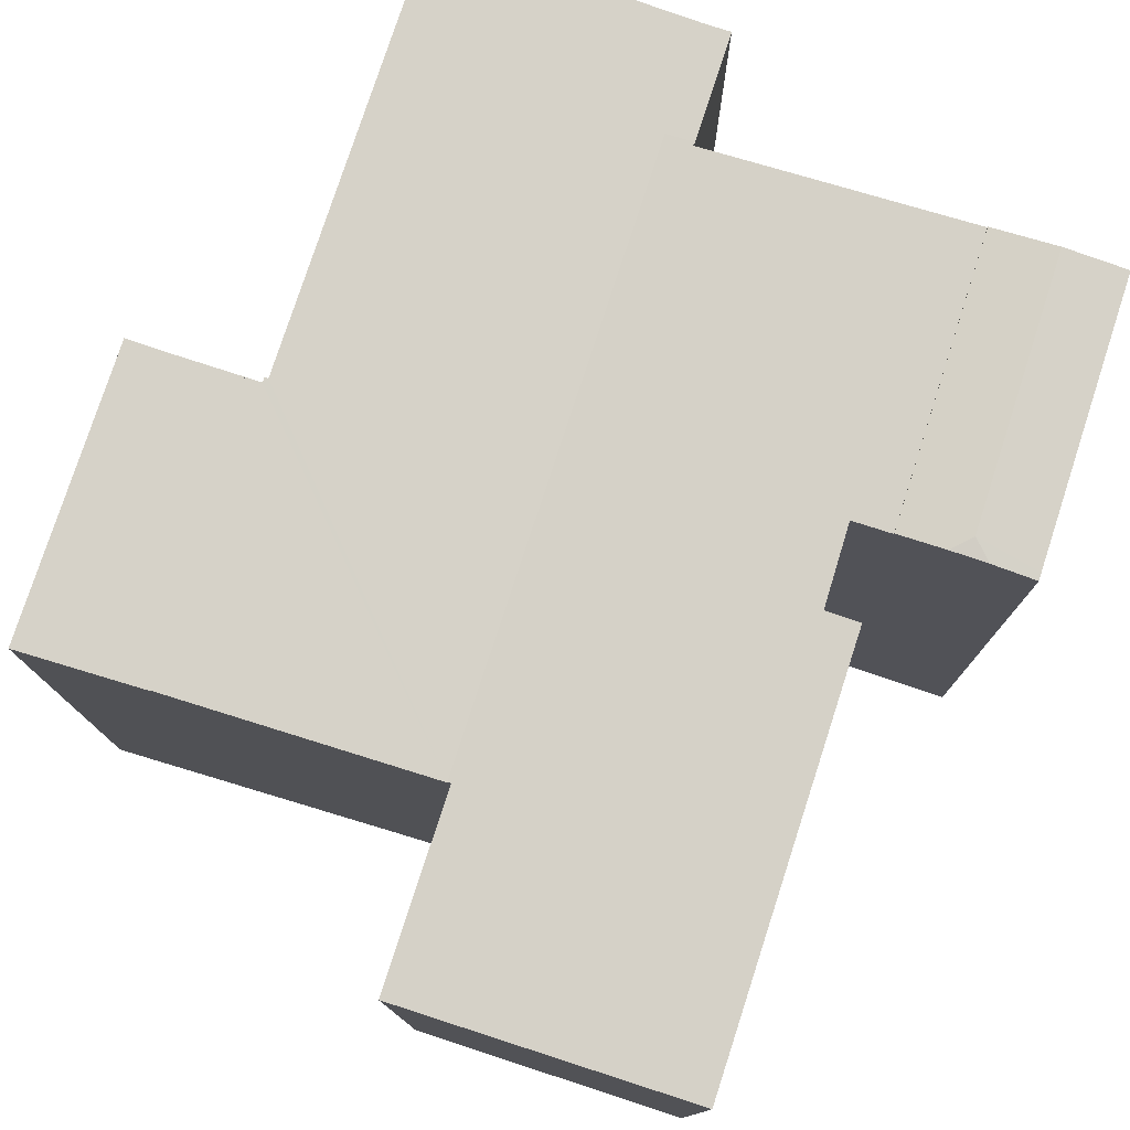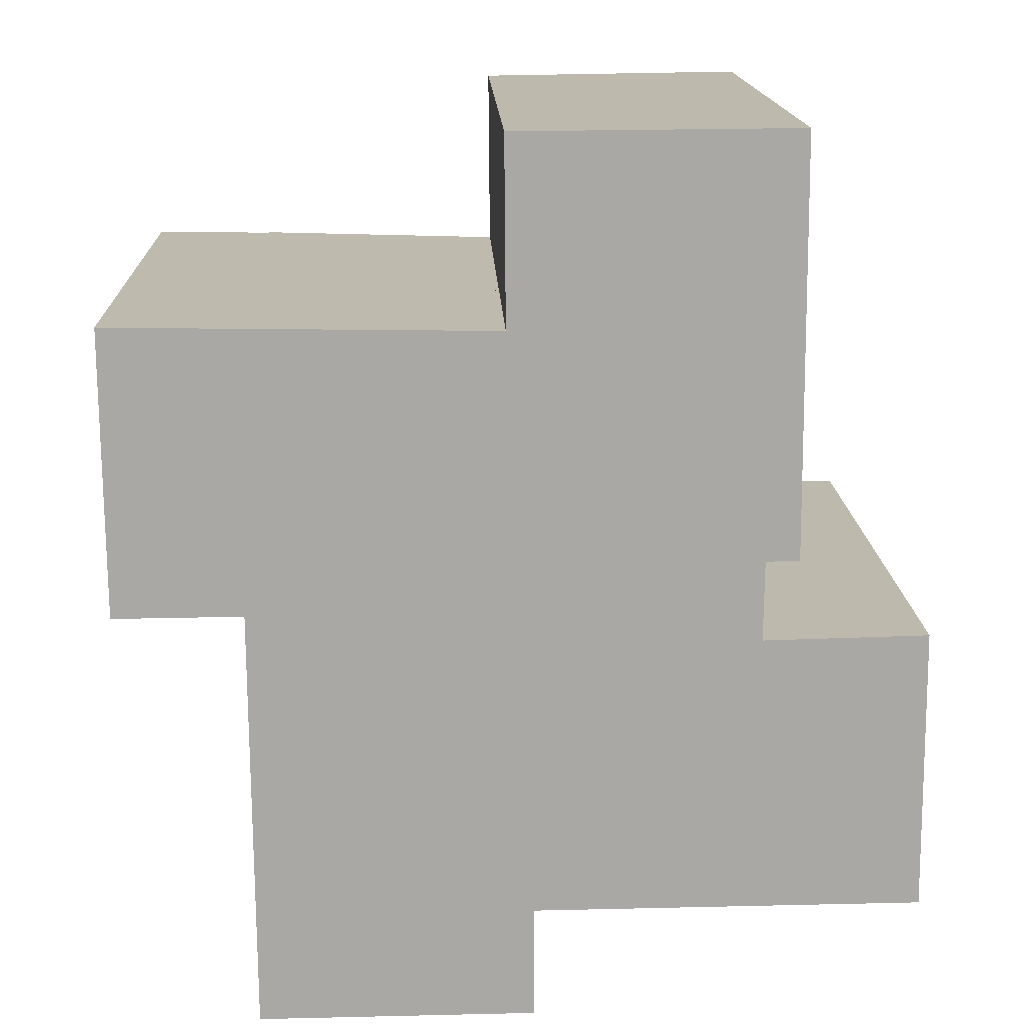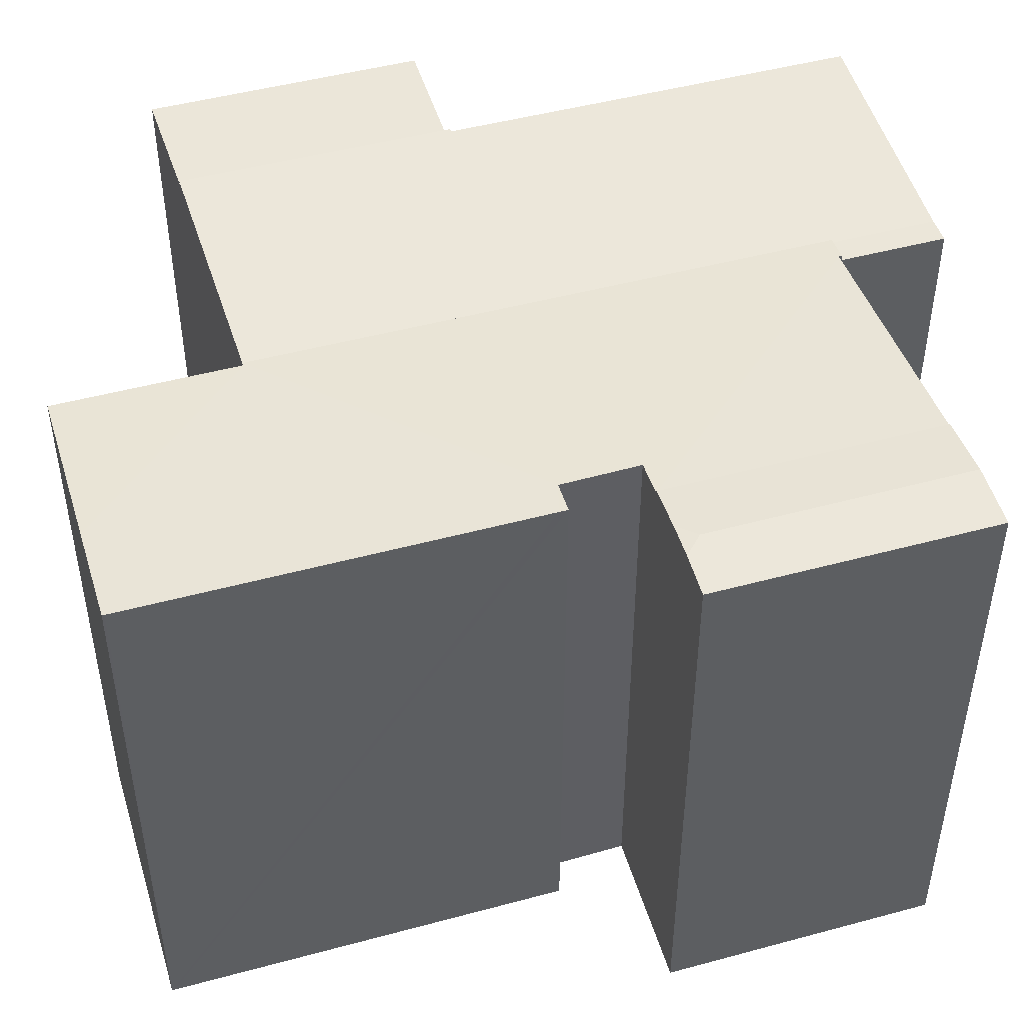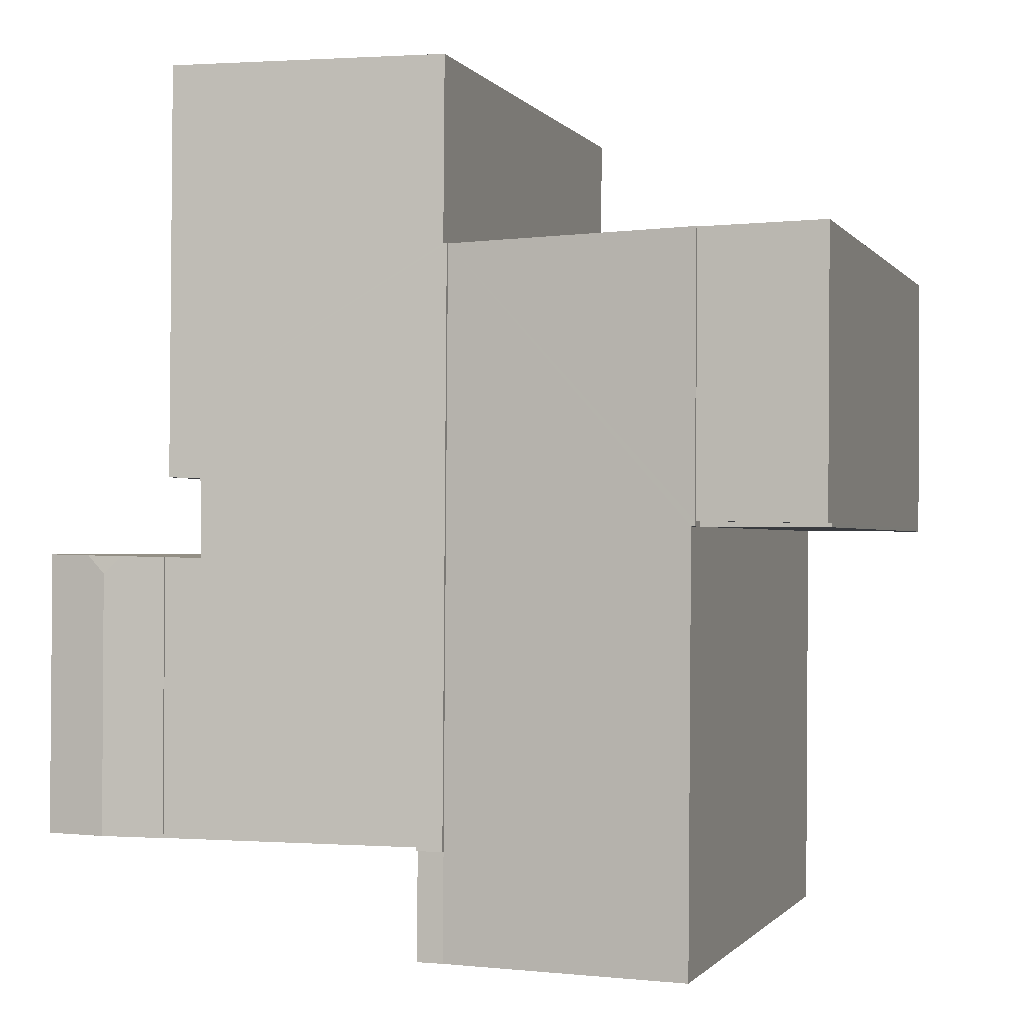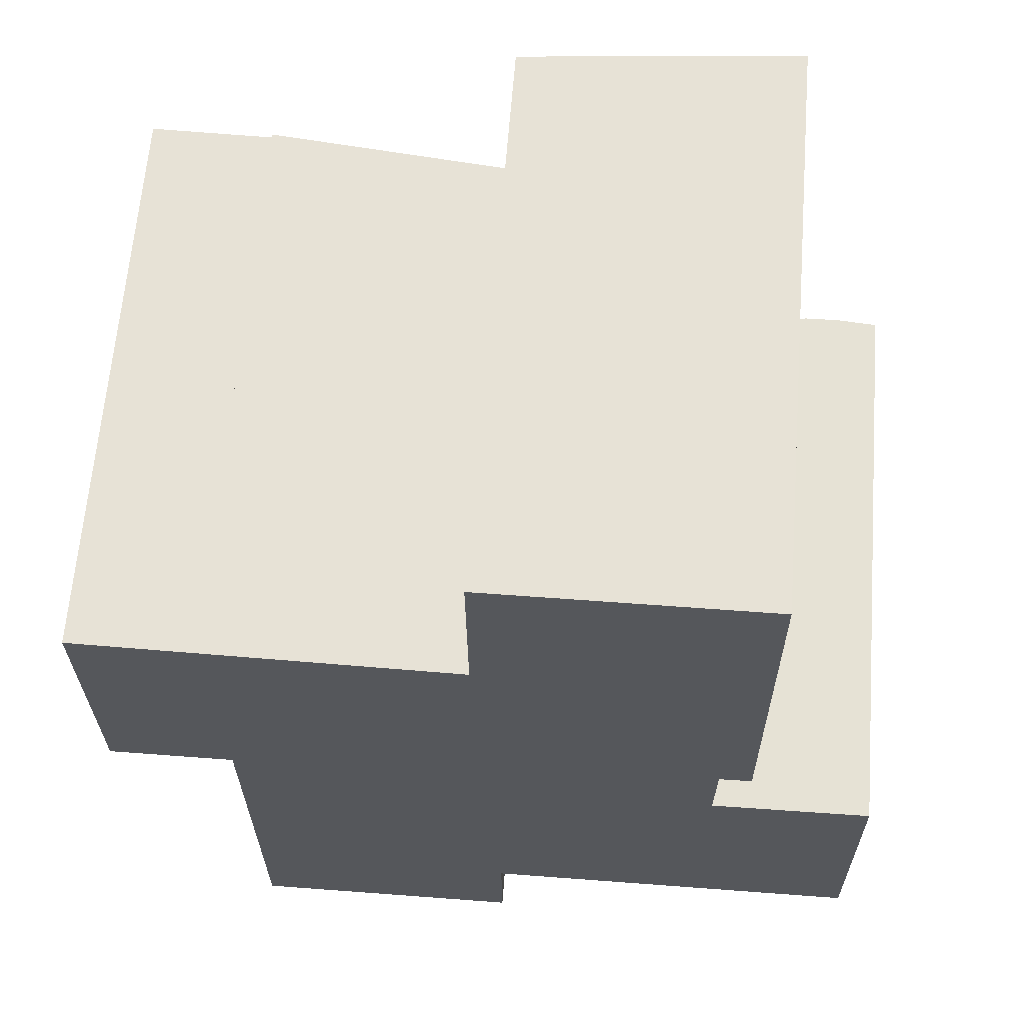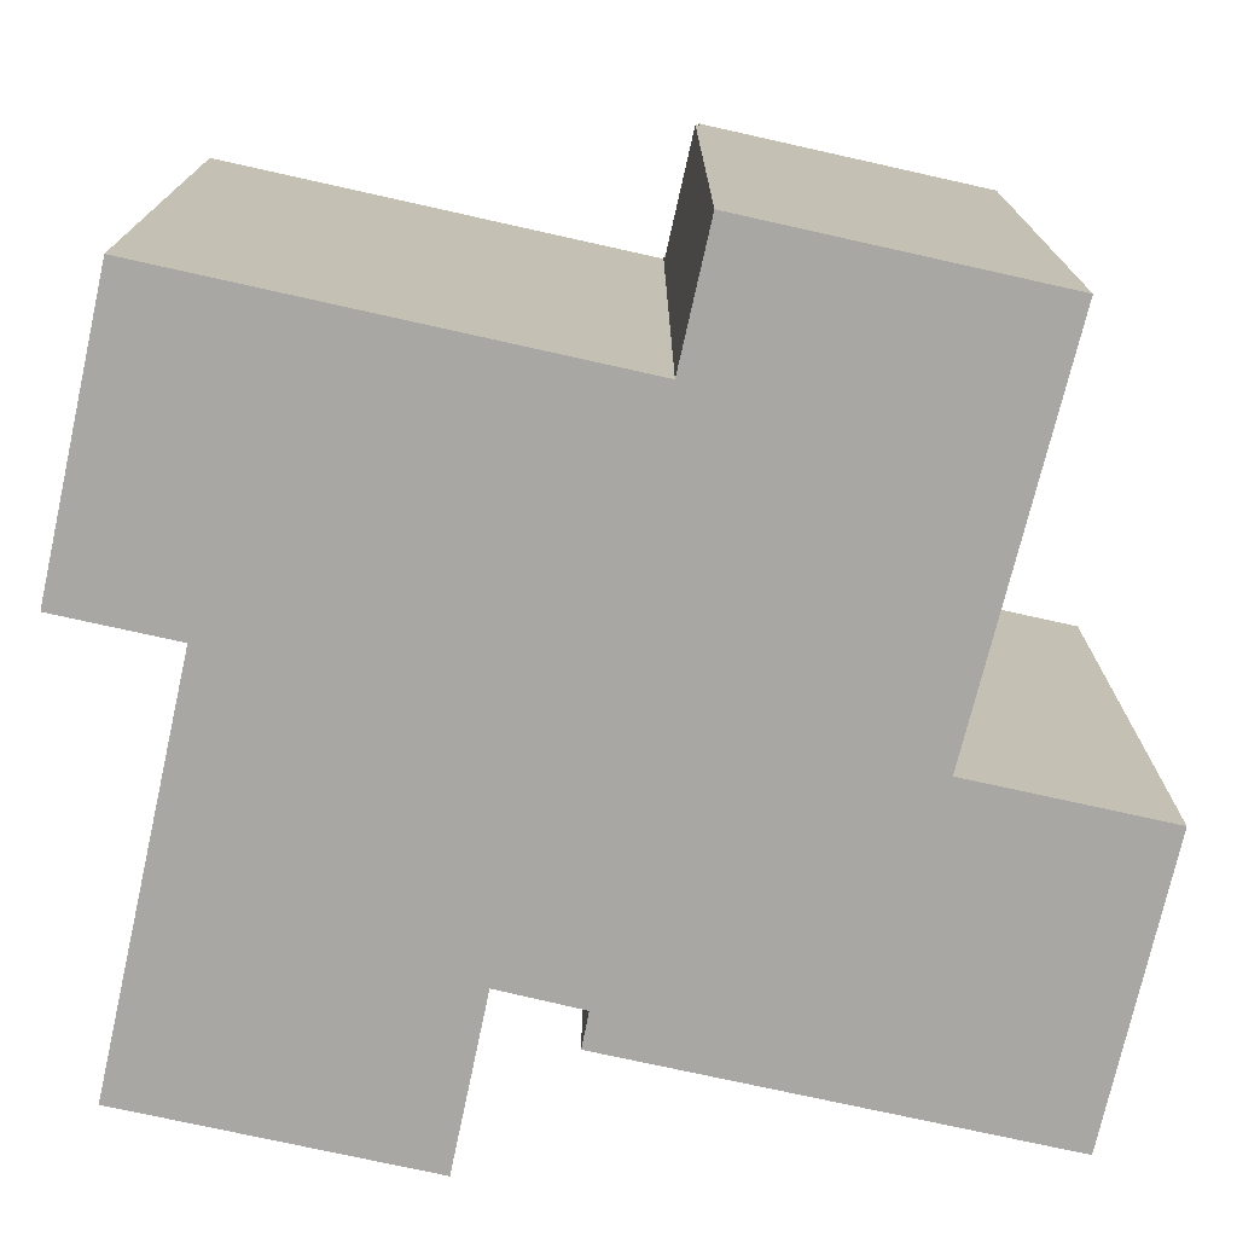
<metadata>
{"format":"obj","ext":"obj","renderer":"f3d","projection":"perspective","resolution":1024,"background":"white","views":[{"elev":78.0,"azim":17.6,"up":"+Y"},{"elev":15.4,"azim":-2.0,"up":"+Z"},{"elev":47.6,"azim":72.6,"up":"+Y"},{"elev":-0.9,"azim":-162.3,"up":"+Z"},{"elev":63.5,"azim":4.5,"up":"+Z"},{"elev":-74.6,"azim":-103.0,"up":"+Y"}]}
</metadata>
<code>
v  18.73 16.65 -8.736
v  20.56 16.81 -16.58
v  18.77 16.65 -16.59
v  20.53 16.81 -9.204
v  20.02 16.76 -8.708
v  22.29 16.66 -16.56
v  22.23 16.66 -8.875
v  21.04 16.76 -8.687
v  22.23 16.66 -8.753
v  22.23 16.66 -8.661
v  22.29 1.014e-15 -16.56
v  22.23 5.434e-16 -8.875
v  22.23 5.36e-16 -8.753
v  22.23 5.303e-16 -8.661
v  18.77 1.016e-15 -16.59
v  20.56 1.015e-15 -16.58
v  18.73 5.349e-16 -8.736
v  20.02 5.332e-16 -8.708
v  21.04 5.319e-16 -8.687
v  0 16.39 1.003e-15
v  3.549 16.39 -7.77
v  0.057 16.39 -7.845
v  3.493 16.39 -0.053
v  0 0 0
v  3.493 3.245e-18 -0.053
v  3.549 4.758e-16 -7.77
v  0.057 4.804e-16 -7.845
v  0.058 15.89 -7.945
v  3.549 15.89 -7.77
v  3.55 15.89 -7.92
v  0.057 15.89 -7.845
v  3.55 4.85e-16 -7.92
v  0.058 4.865e-16 -7.945
v  10.71 15.99 -16.75
v  11.46 16.05 -16.64
v  11.46 16.05 -16.74
v  17.69 16.52 -6.528
v  18.62 16.58 -6.252
v  18.62 16.59 -6.498
v  18.61 16.58 -4.823
v  18.73 16.59 -8.736
v  18.77 16.59 -16.59
v  17.67 16.51 -8.759
v  10.59 15.99 -0.16
v  10.69 16 -0.161
v  18.53 16.58 5.012
v  18.53 16.58 5.077
v  15.63 16.37 5.056
v  10.65 16 5.02
v  10.69 9.858e-18 -0.161
v  10.59 9.797e-18 -0.16
v  10.65 -3.074e-16 5.02
v  18.53 -3.109e-16 5.077
v  15.63 -3.096e-16 5.056
v  17.67 5.363e-16 -8.759
v  10.71 1.026e-15 -16.75
v  18.53 -3.069e-16 5.012
v  18.62 3.979e-16 -6.498
v  18.61 2.953e-16 -4.823
v  18.62 3.828e-16 -6.252
v  17.69 3.997e-16 -6.528
v  11.46 1.019e-15 -16.64
v  11.46 1.025e-15 -16.74
v  3.549 16.49 -7.77
v  3.65 16.48 -7.919
v  3.55 16.49 -7.92
v  3.736 16.48 -19.68
v  10.73 15.89 -19.8
v  3.737 16.48 -19.85
v  10.71 15.89 -16.75
v  10.59 15.89 -0.16
v  3.493 16.49 -0.053
v  11.48 15.89 -19.68
v  11.46 15.89 -16.74
v  11.48 15.89 -19.79
v  11.48 1.212e-15 -19.79
v  3.737 1.215e-15 -19.85
v  10.73 1.212e-15 -19.8
v  3.65 4.849e-16 -7.919
v  3.736 1.205e-15 -19.68
v  11.48 1.205e-15 -19.68
g defaultobject
f 1 2 3
f 2 1 4
f 4 1 5
f 4 6 2
f 6 4 7
f 7 4 8
f 7 8 9
f 9 8 10
f 4 5 8
f 7 11 6
f 11 7 9
f 11 9 10
f 11 10 12
f 12 10 13
f 13 10 14
f 11 2 6
f 2 11 3
f 3 11 15
f 15 11 16
f 15 1 3
f 1 15 17
f 17 5 1
f 5 17 8
f 8 17 10
f 10 17 18
f 10 18 19
f 10 19 14
f 12 16 11
f 16 12 13
f 16 13 14
f 16 14 19
f 16 19 15
f 15 19 18
f 15 18 17
f 20 21 22
f 21 20 23
f 24 23 20
f 23 24 25
f 25 21 23
f 21 25 26
f 26 22 21
f 22 26 27
f 27 20 22
f 20 27 24
f 27 25 24
f 25 27 26
f 28 29 30
f 29 28 31
f 27 29 31
f 29 27 26
f 26 30 29
f 30 26 32
f 32 28 30
f 28 32 33
f 33 31 28
f 31 33 27
f 27 32 26
f 32 27 33
f 34 35 36
f 37 38 39
f 38 37 40
f 35 41 42
f 41 35 34
f 41 34 43
f 43 34 44
f 43 44 37
f 37 44 40
f 40 44 45
f 40 45 46
f 46 45 47
f 45 48 47
f 48 45 49
f 44 50 45
f 50 44 51
f 52 48 49
f 48 52 47
f 47 52 53
f 53 52 54
f 43 17 41
f 17 43 55
f 50 49 45
f 49 50 52
f 56 44 34
f 44 56 51
f 53 46 47
f 46 53 40
f 40 53 38
f 38 53 39
f 39 53 57
f 39 57 58
f 58 57 59
f 58 59 60
f 61 43 37
f 43 61 55
f 17 42 41
f 42 17 15
f 62 36 35
f 36 62 63
f 58 37 39
f 37 58 61
f 15 35 42
f 35 15 62
f 63 34 36
f 34 63 56
f 17 55 15
f 63 51 56
f 51 63 62
f 51 62 15
f 51 15 55
f 51 55 61
f 51 61 58
f 51 58 60
f 51 60 59
f 51 59 50
f 50 59 57
f 50 57 52
f 52 57 54
f 54 57 53
f 64 65 66
f 67 68 69
f 68 67 65
f 68 65 70
f 70 65 71
f 71 65 64
f 71 64 72
f 73 70 74
f 70 73 68
f 68 73 75
f 76 68 75
f 68 77 69
f 77 68 76
f 77 76 78
f 65 32 66
f 32 65 79
f 77 67 69
f 67 77 65
f 65 77 79
f 79 77 80
f 32 64 66
f 64 32 72
f 72 32 25
f 25 32 26
f 25 71 72
f 71 25 51
f 56 74 70
f 74 56 63
f 51 70 71
f 70 51 56
f 73 76 75
f 76 73 74
f 76 74 81
f 81 74 63
f 26 51 25
f 51 26 56
f 56 26 79
f 79 26 32
f 56 79 80
f 56 80 77
f 56 77 78
f 56 78 63
f 63 78 81
f 81 78 76

</code>
